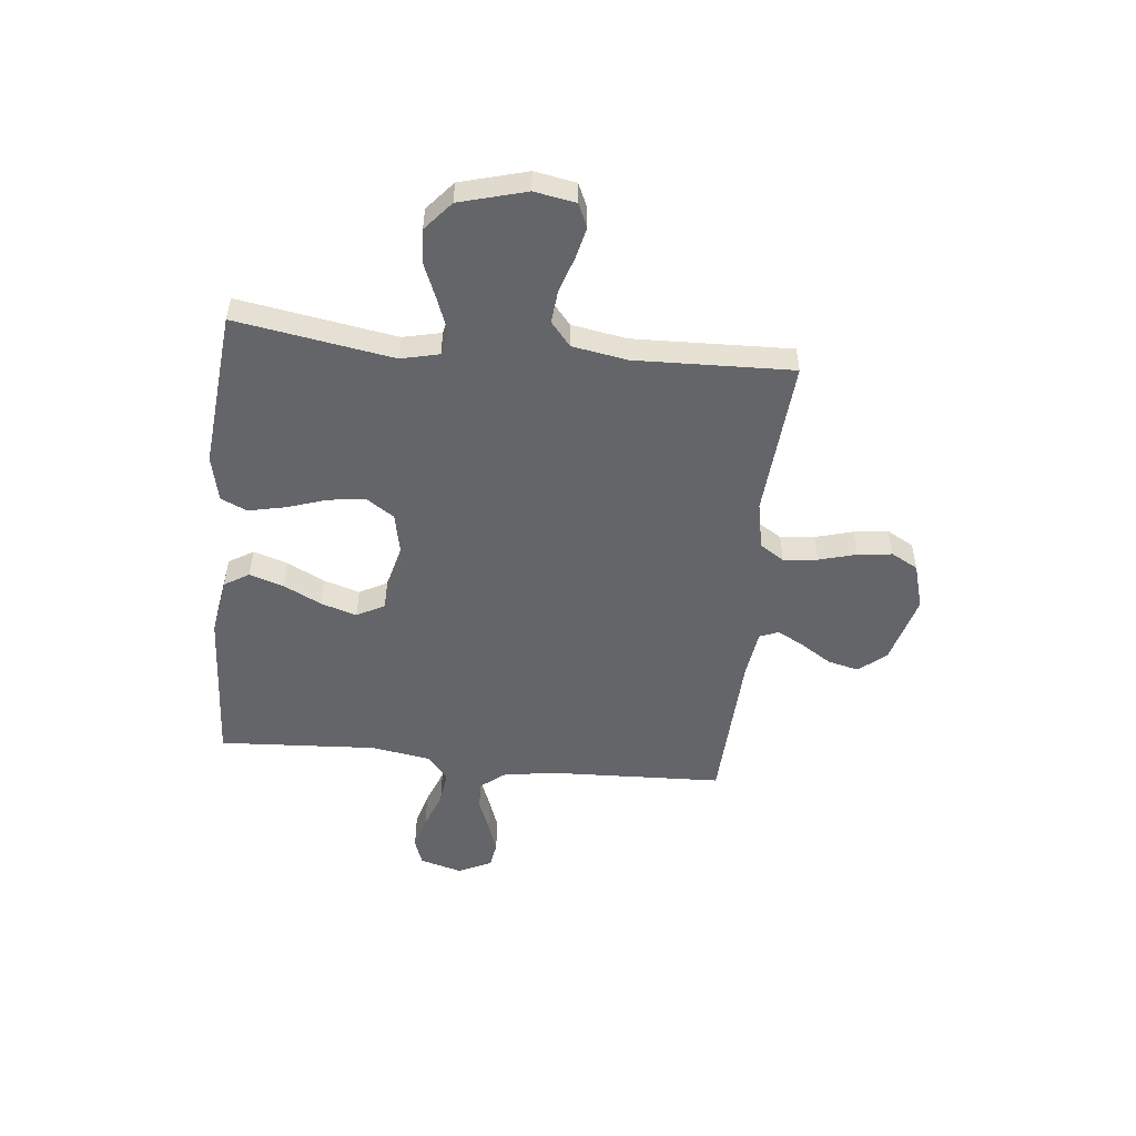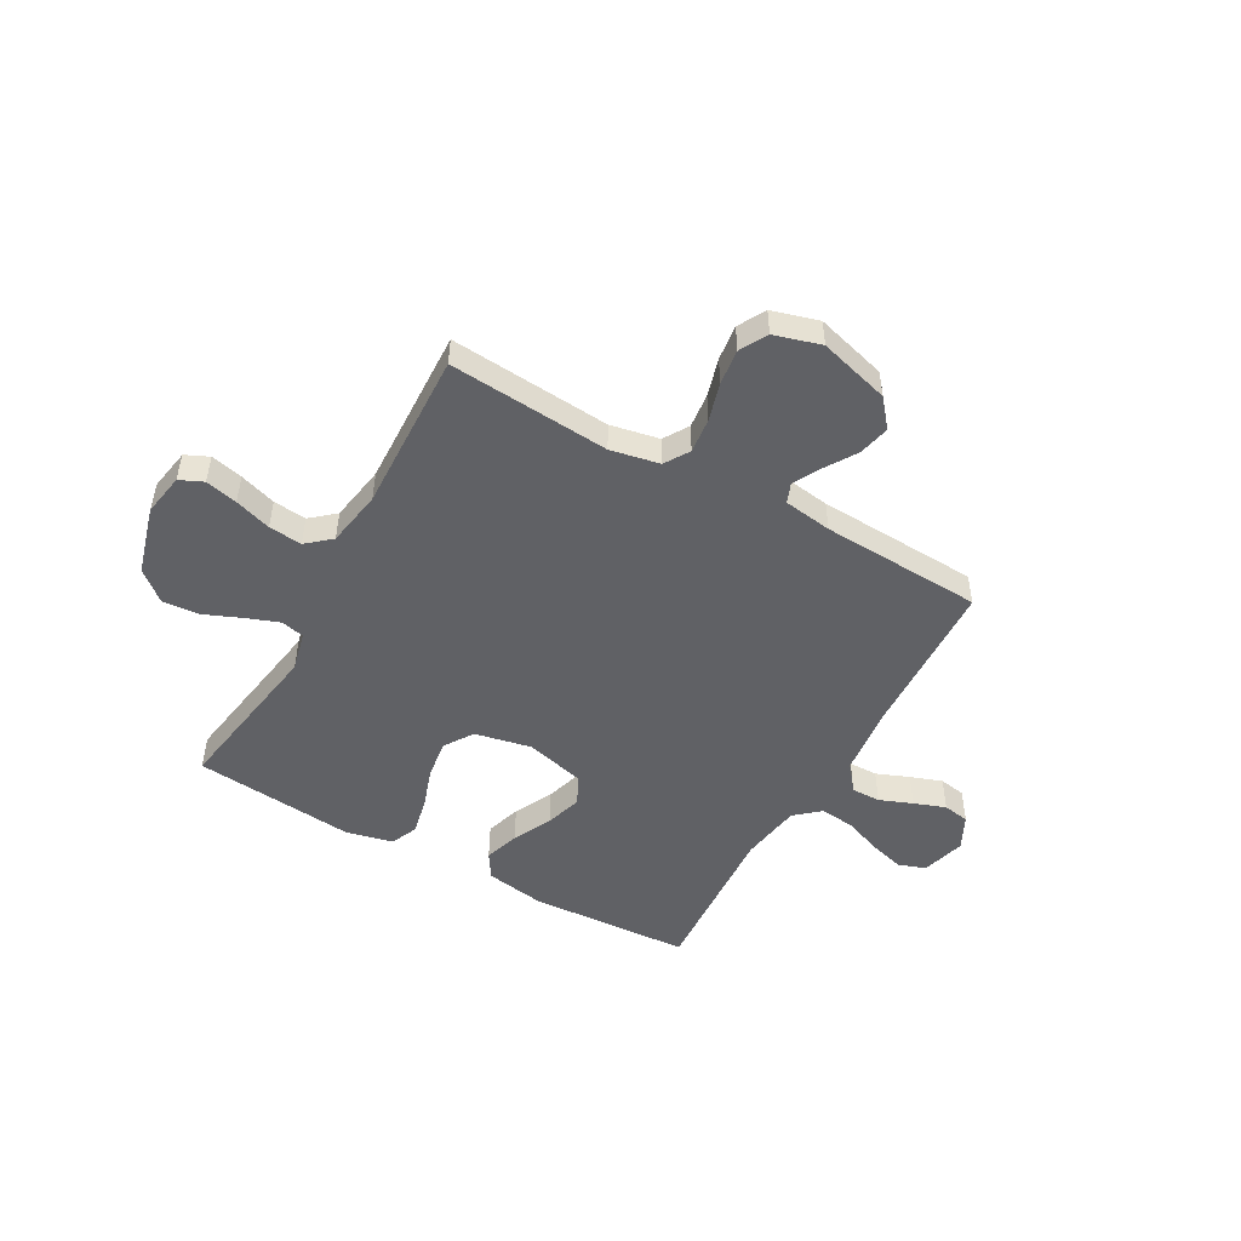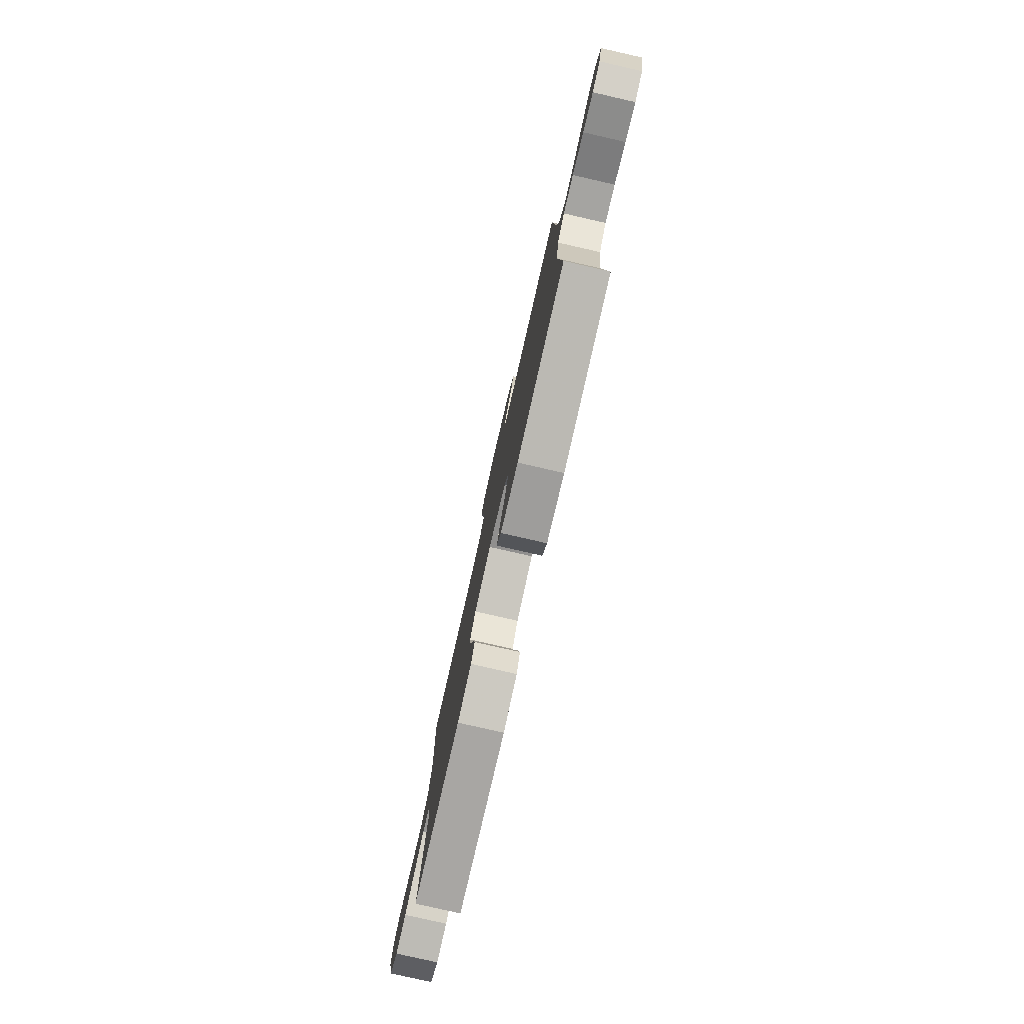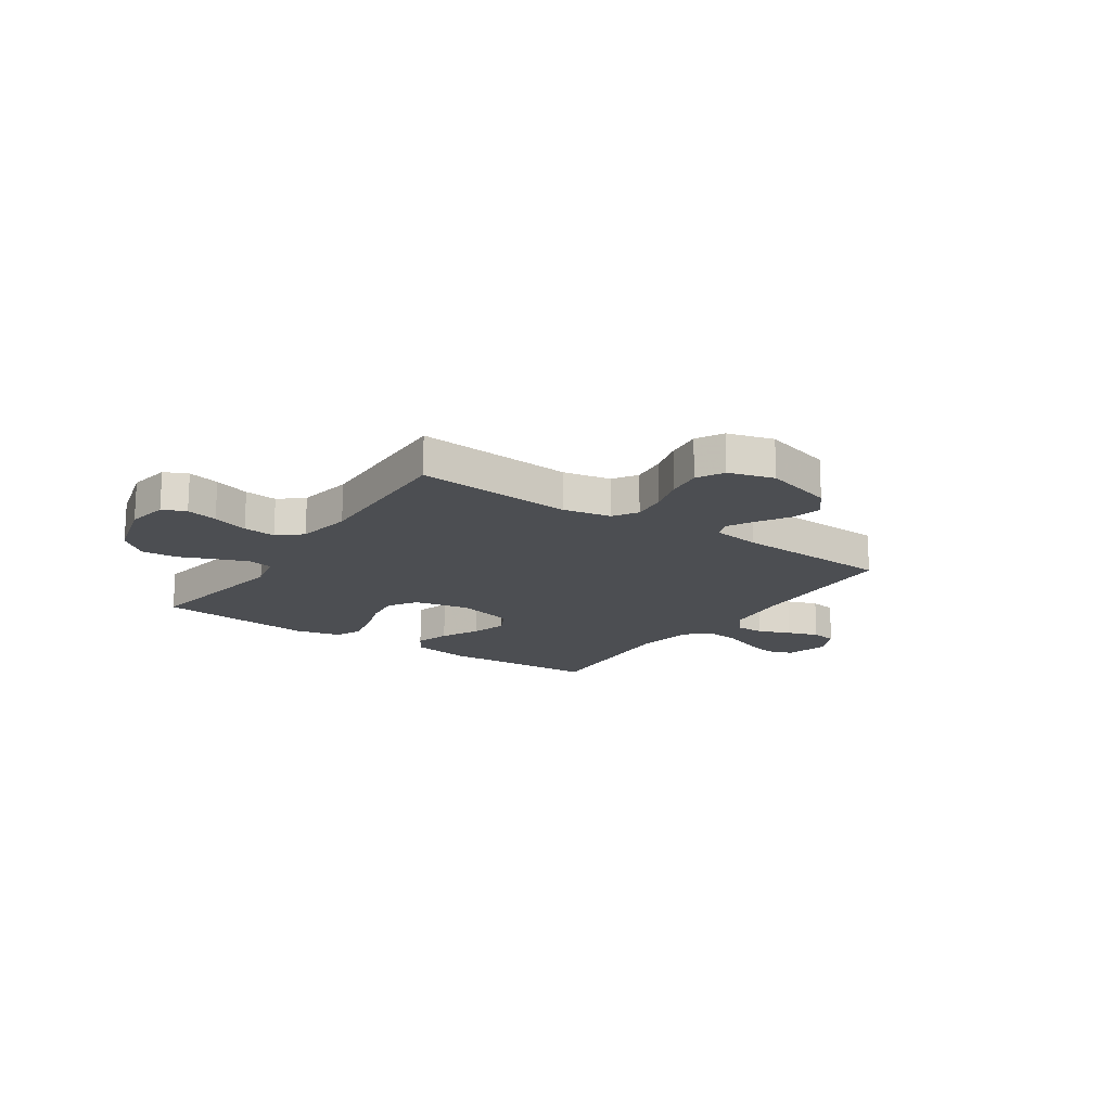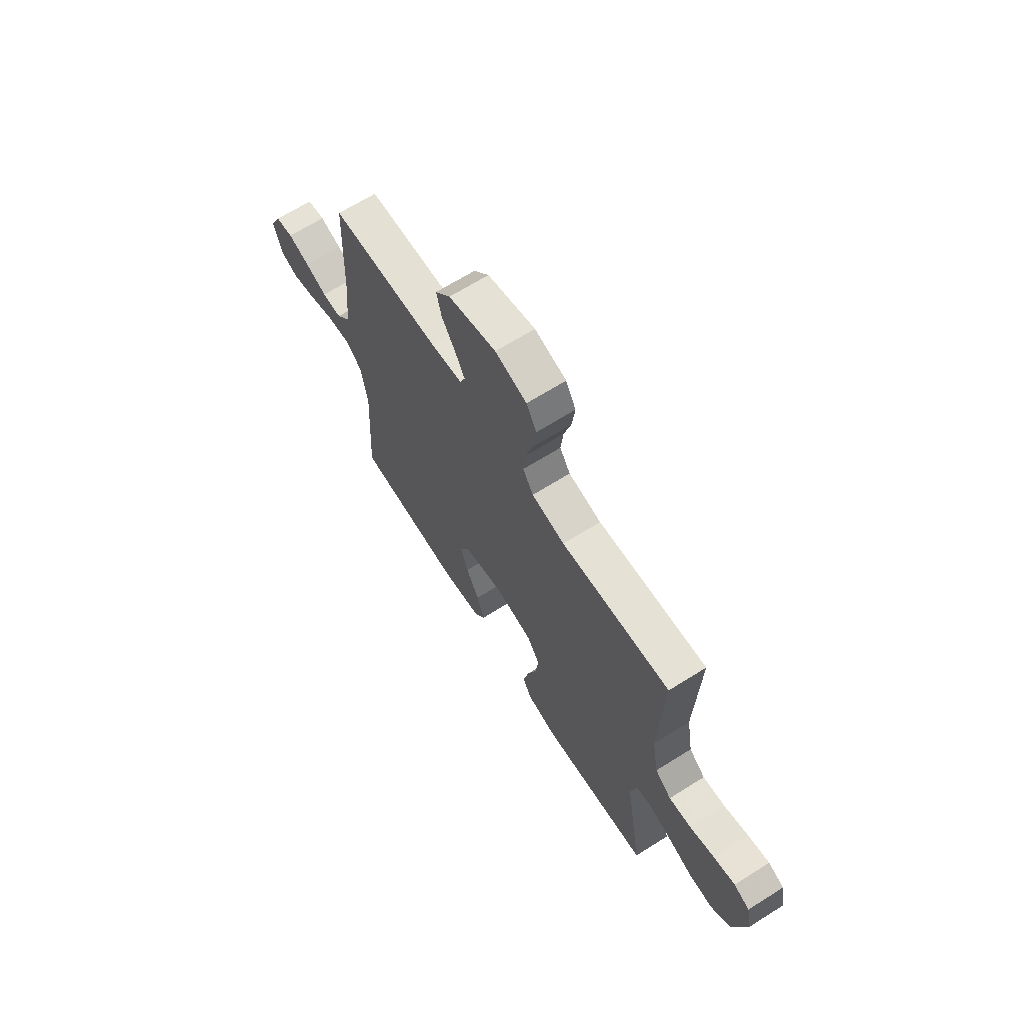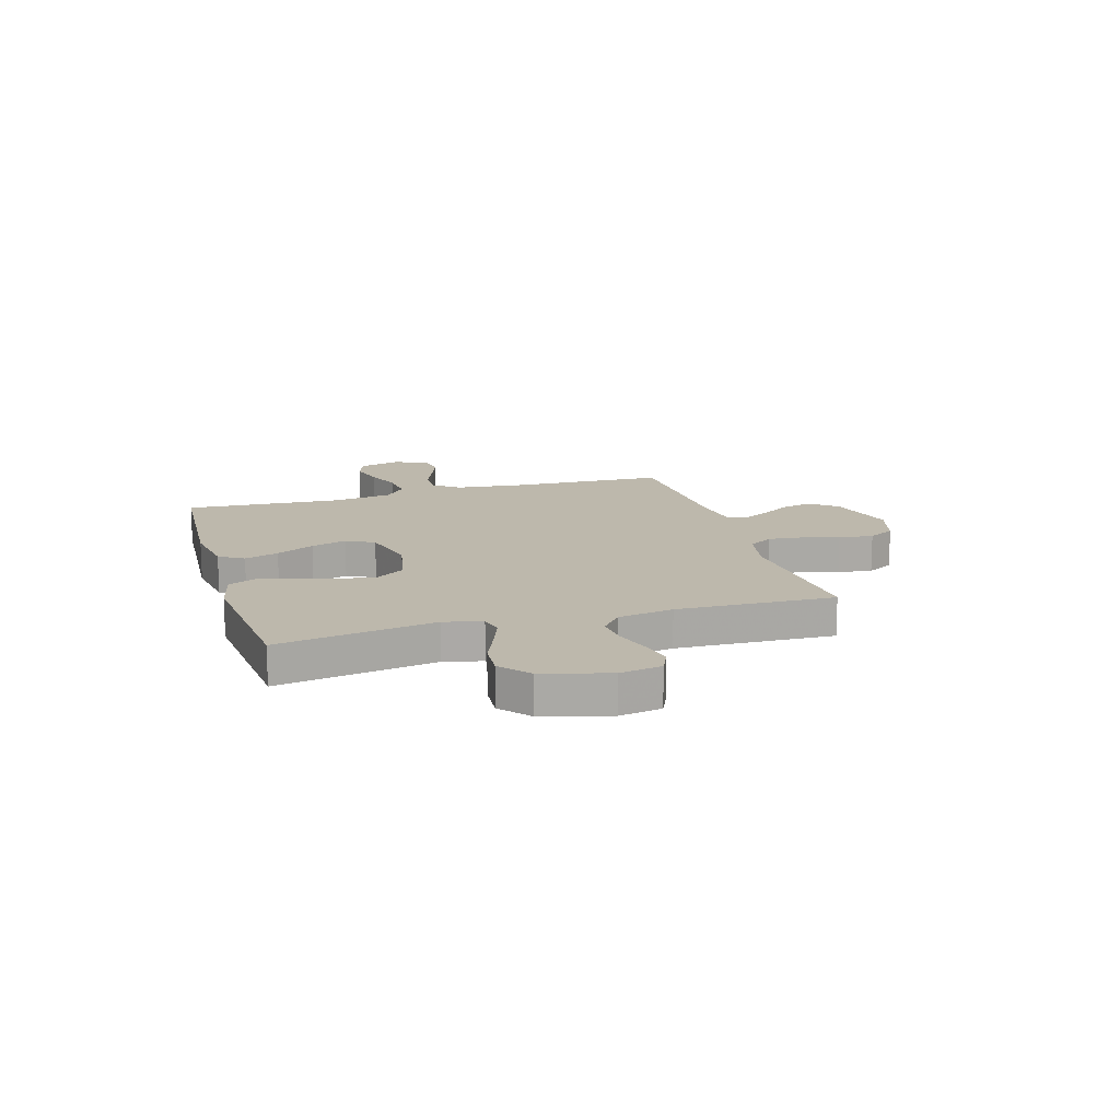
<metadata>
{"format":"obj","ext":"obj","renderer":"f3d","projection":"perspective","resolution":1024,"background":"white","views":[{"elev":-51.6,"azim":-96.0,"up":"+Y"},{"elev":-49.9,"azim":-29.2,"up":"+Y"},{"elev":-79.7,"azim":77.2,"up":"+Z"},{"elev":-16.9,"azim":-34.2,"up":"+Y"},{"elev":67.0,"azim":-122.2,"up":"+Z"},{"elev":14.8,"azim":-106.5,"up":"+Y"}]}
</metadata>
<code>
v 0.5 0.07 0.5
v 0.512 0.07 0.2
v 0.526 0.07 0.074
v 0.565 0.07 0.025
v 0.619 0.07 0.026
v 0.68 0.07 0.05
v 0.739 0.07 0.071
v 0.788 0.07 0.063
v 0.819 0.07 0
v 0.796 0.07 -0.081
v 0.746 0.07 -0.099
v 0.681 0.07 -0.081
v 0.61 0.07 -0.054
v 0.546 0.07 -0.047
v 0.5 0.07 -0.087
v 0.482 0.07 -0.2
v 0.5 0.07 -0.5
v 0.2 0.07 -0.518
v 0.089 0.07 -0.5
v 0.06 0.07 -0.453
v 0.081 0.07 -0.388
v 0.117 0.07 -0.316
v 0.138 0.07 -0.248
v 0.11 0.07 -0.195
v 0 0.07 -0.167
v -0.105 0.07 -0.189
v -0.14 0.07 -0.242
v -0.131 0.07 -0.312
v -0.106 0.07 -0.388
v -0.091 0.07 -0.458
v -0.113 0.07 -0.508
v -0.2 0.07 -0.528
v -0.5 0.07 -0.5
v -0.451 0.07 -0.2
v -0.468 0.07 -0.127
v -0.512 0.07 -0.117
v -0.574 0.07 -0.14
v -0.643 0.07 -0.169
v -0.711 0.07 -0.174
v -0.766 0.07 -0.127
v -0.801 0.07 0
v -0.787 0.07 0.079
v -0.743 0.07 0.099
v -0.683 0.07 0.085
v -0.615 0.07 0.063
v -0.553 0.07 0.057
v -0.508 0.07 0.095
v -0.49 0.07 0.2
v -0.5 0.07 0.5
v -0.2 0.07 0.477
v -0.109 0.07 0.495
v -0.08 0.07 0.541
v -0.087 0.07 0.606
v -0.107 0.07 0.677
v -0.115 0.07 0.743
v -0.087 0.07 0.794
v 0 0.07 0.819
v 0.132 0.07 0.782
v 0.174 0.07 0.731
v 0.16 0.07 0.672
v 0.123 0.07 0.614
v 0.096 0.07 0.563
v 0.11 0.07 0.527
v 0.2 0.07 0.514
v 0.5 0 0.5
v 0.512 0 0.2
v 0.526 0 0.074
v 0.565 0 0.025
v 0.619 0 0.026
v 0.68 0 0.05
v 0.739 0 0.071
v 0.788 0 0.063
v 0.819 0 0
v 0.796 0 -0.081
v 0.746 0 -0.099
v 0.681 0 -0.081
v 0.61 0 -0.054
v 0.546 0 -0.047
v 0.5 0 -0.087
v 0.482 0 -0.2
v 0.5 0 -0.5
v 0.2 0 -0.518
v 0.089 0 -0.5
v 0.06 0 -0.453
v 0.081 0 -0.388
v 0.117 0 -0.316
v 0.138 0 -0.248
v 0.11 0 -0.195
v 0 0 -0.167
v -0.105 0 -0.189
v -0.14 0 -0.242
v -0.131 0 -0.312
v -0.106 0 -0.388
v -0.091 0 -0.458
v -0.113 0 -0.508
v -0.2 0 -0.528
v -0.5 0 -0.5
v -0.451 0 -0.2
v -0.468 0 -0.127
v -0.512 0 -0.117
v -0.574 0 -0.14
v -0.643 0 -0.169
v -0.711 0 -0.174
v -0.766 0 -0.127
v -0.801 0 0
v -0.787 0 0.079
v -0.743 0 0.099
v -0.683 0 0.085
v -0.615 0 0.063
v -0.553 0 0.057
v -0.508 0 0.095
v -0.49 0 0.2
v -0.5 0 0.5
v -0.2 0 0.477
v -0.109 0 0.495
v -0.08 0 0.541
v -0.087 0 0.606
v -0.107 0 0.677
v -0.115 0 0.743
v -0.087 0 0.794
v 0 0 0.819
v 0.132 0 0.782
v 0.174 0 0.731
v 0.16 0 0.672
v 0.123 0 0.614
v 0.096 0 0.563
v 0.11 0 0.527
v 0.2 0 0.514
f 58 59 60 61
f 58 61 62
f 57 58 62
f 56 57 62
f 53 54 55 56
f 52 53 56 62
f 51 52 62 63
f 48 49 50
f 47 48 50 51
f 42 43 44 45
f 42 45 46
f 41 42 46
f 40 41 46
f 37 38 39 40
f 36 37 40 46
f 35 36 46 47
f 31 32 33 34
f 28 29 30 31
f 27 28 31 34
f 26 27 34 35
f 19 20 21 22
f 19 22 23
f 16 17 18 19
f 15 16 19 23
f 14 15 23 24
f 10 11 12 13
f 8 9 10 13
f 8 13 14
f 5 6 7 8
f 5 8 14 24
f 64 1 2
f 64 2 3
f 63 64 3
f 51 63 3 4
f 47 51 4
f 25 26 35 47
f 25 47 4
f 4 5 24 25
f 125 124 123 122
f 126 125 122
f 126 122 121
f 126 121 120
f 120 119 118 117
f 126 120 117 116
f 127 126 116 115
f 114 113 112
f 115 114 112 111
f 109 108 107 106
f 110 109 106
f 110 106 105
f 110 105 104
f 104 103 102 101
f 110 104 101 100
f 111 110 100 99
f 98 97 96 95
f 95 94 93 92
f 98 95 92 91
f 99 98 91 90
f 86 85 84 83
f 87 86 83
f 83 82 81 80
f 87 83 80 79
f 88 87 79 78
f 77 76 75 74
f 77 74 73 72
f 78 77 72
f 72 71 70 69
f 88 78 72 69
f 66 65 128
f 67 66 128
f 67 128 127
f 68 67 127 115
f 68 115 111
f 111 99 90 89
f 68 111 89
f 89 88 69 68
f 1 65 66 2
f 2 66 67 3
f 3 67 68 4
f 4 68 69 5
f 5 69 70 6
f 6 70 71 7
f 7 71 72 8
f 8 72 73 9
f 9 73 74 10
f 10 74 75 11
f 11 75 76 12
f 12 76 77 13
f 13 77 78 14
f 14 78 79 15
f 15 79 80 16
f 16 80 81 17
f 17 81 82 18
f 18 82 83 19
f 19 83 84 20
f 20 84 85 21
f 21 85 86 22
f 22 86 87 23
f 23 87 88 24
f 24 88 89 25
f 25 89 90 26
f 26 90 91 27
f 27 91 92 28
f 28 92 93 29
f 29 93 94 30
f 30 94 95 31
f 31 95 96 32
f 32 96 97 33
f 33 97 98 34
f 34 98 99 35
f 35 99 100 36
f 36 100 101 37
f 37 101 102 38
f 38 102 103 39
f 39 103 104 40
f 40 104 105 41
f 41 105 106 42
f 42 106 107 43
f 43 107 108 44
f 44 108 109 45
f 45 109 110 46
f 46 110 111 47
f 47 111 112 48
f 48 112 113 49
f 49 113 114 50
f 50 114 115 51
f 51 115 116 52
f 52 116 117 53
f 53 117 118 54
f 54 118 119 55
f 55 119 120 56
f 56 120 121 57
f 57 121 122 58
f 58 122 123 59
f 59 123 124 60
f 60 124 125 61
f 61 125 126 62
f 62 126 127 63
f 63 127 128 64
f 64 128 65 1

</code>
